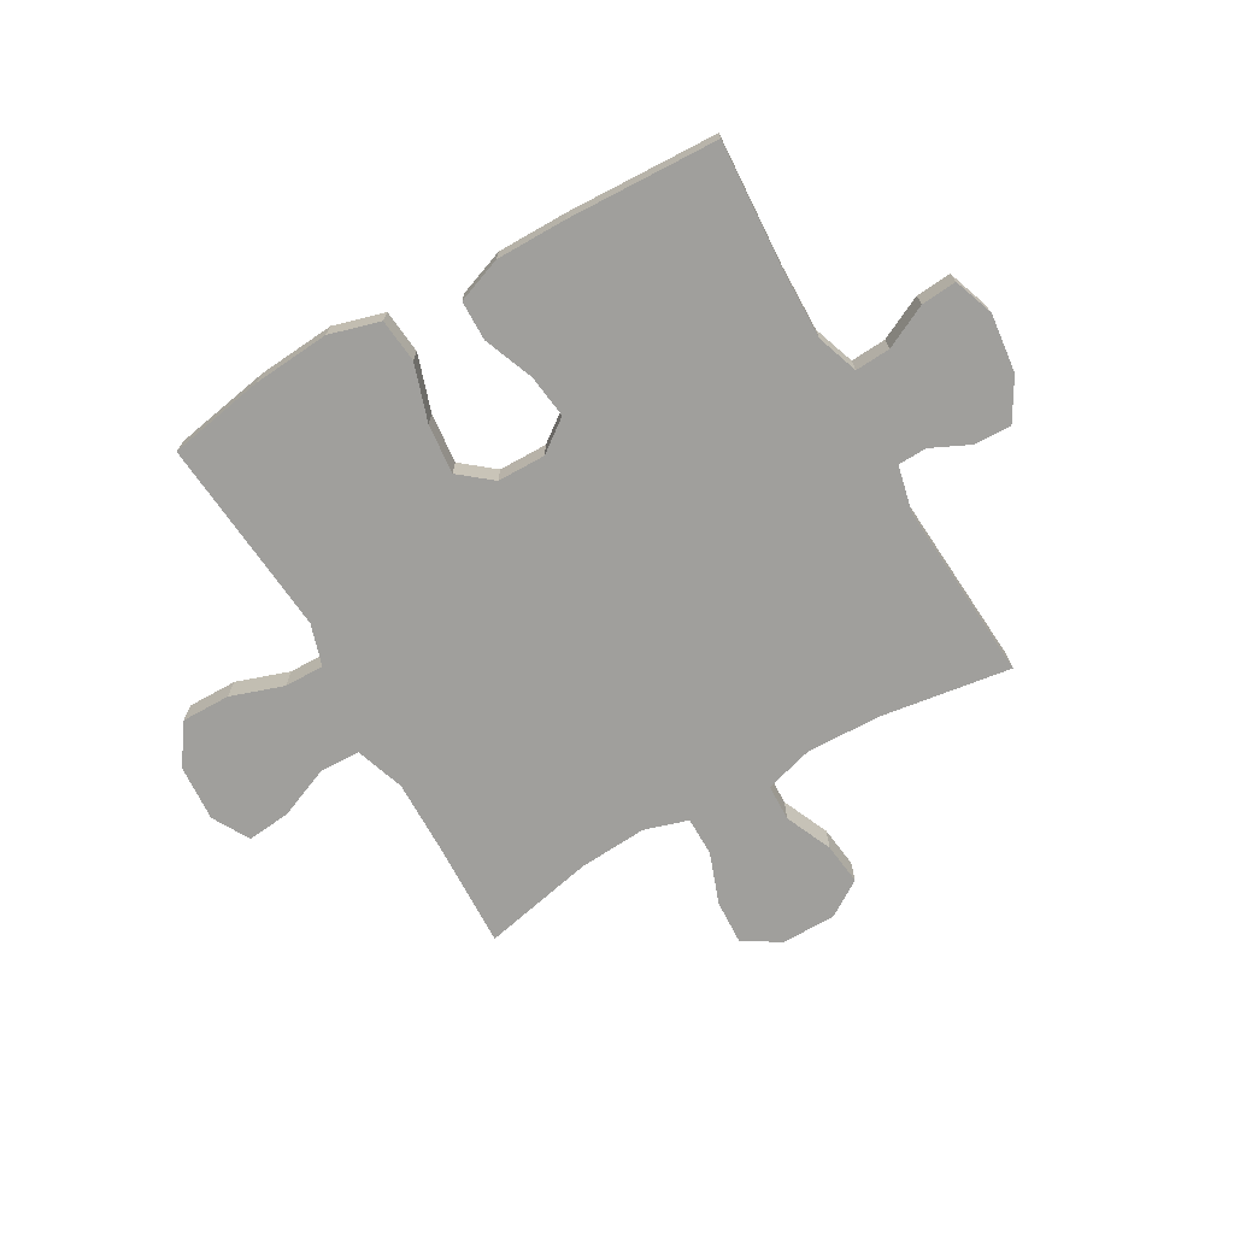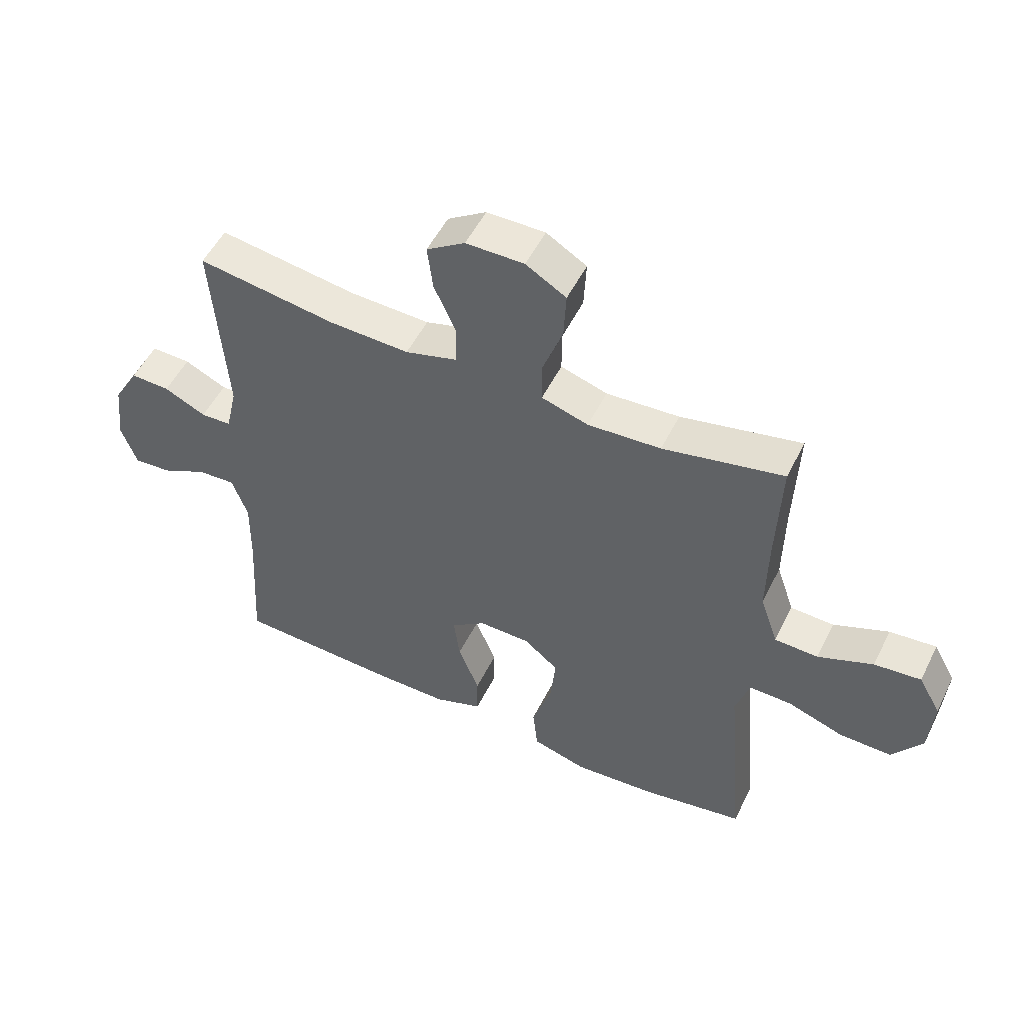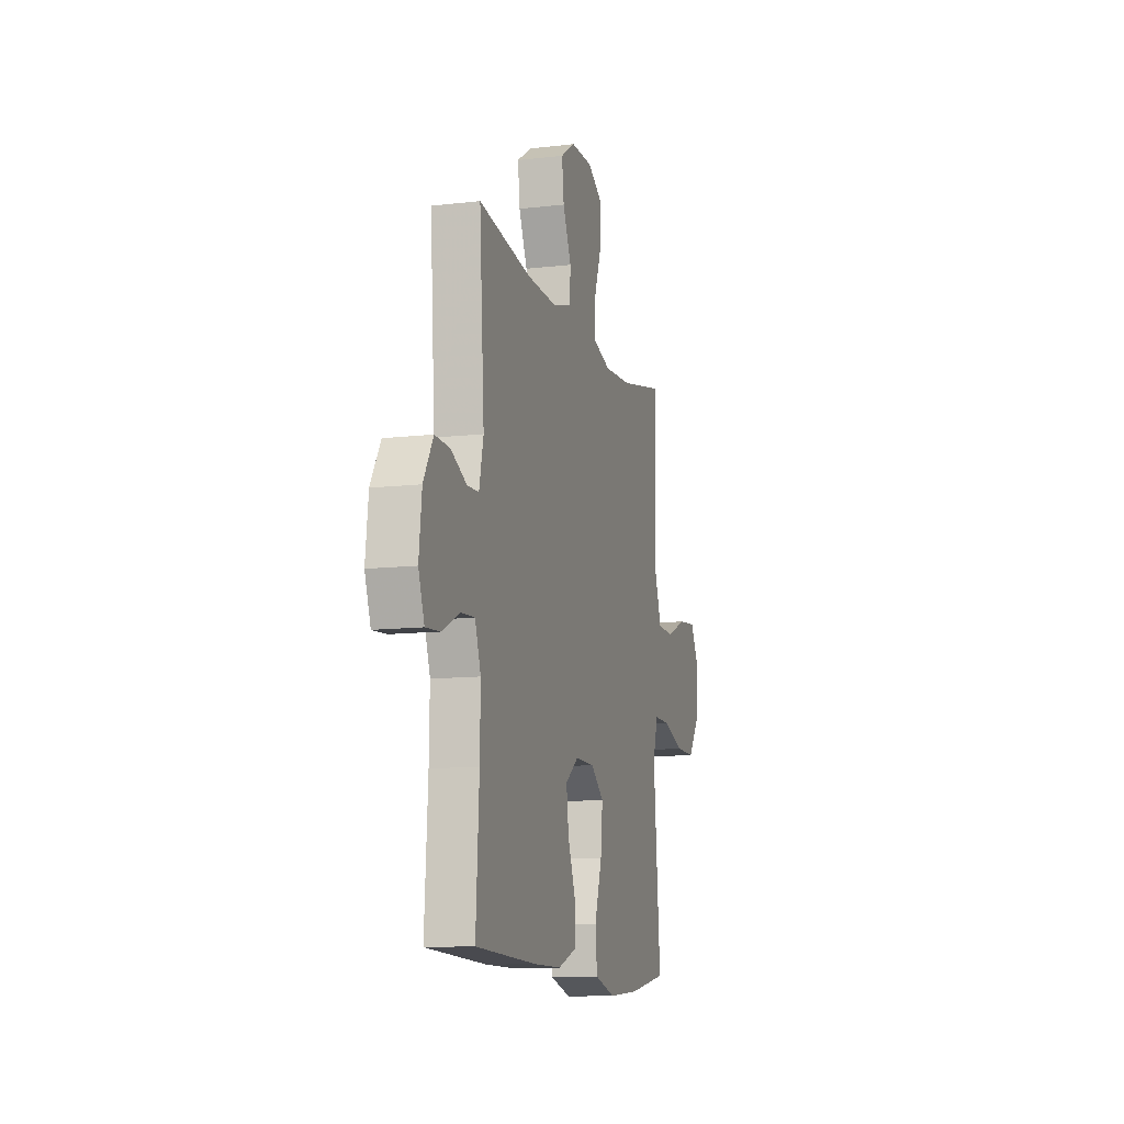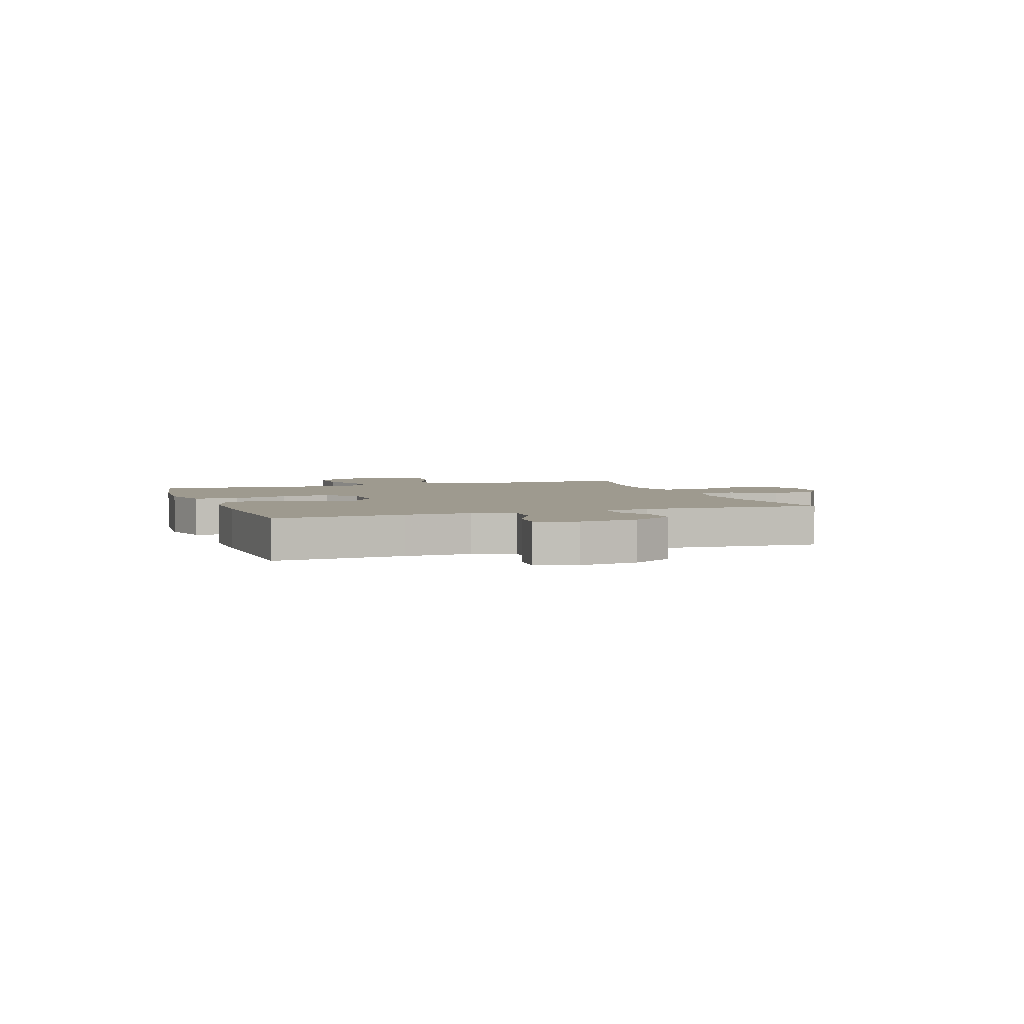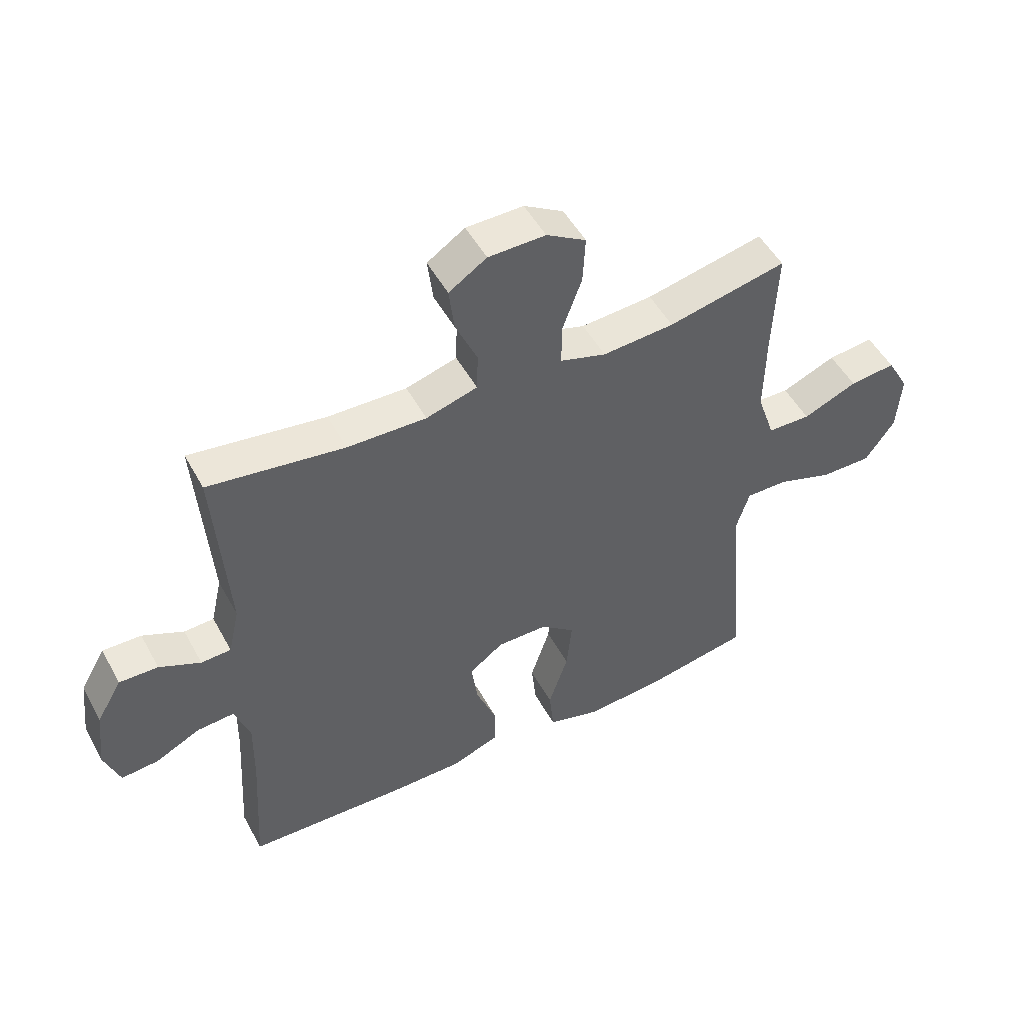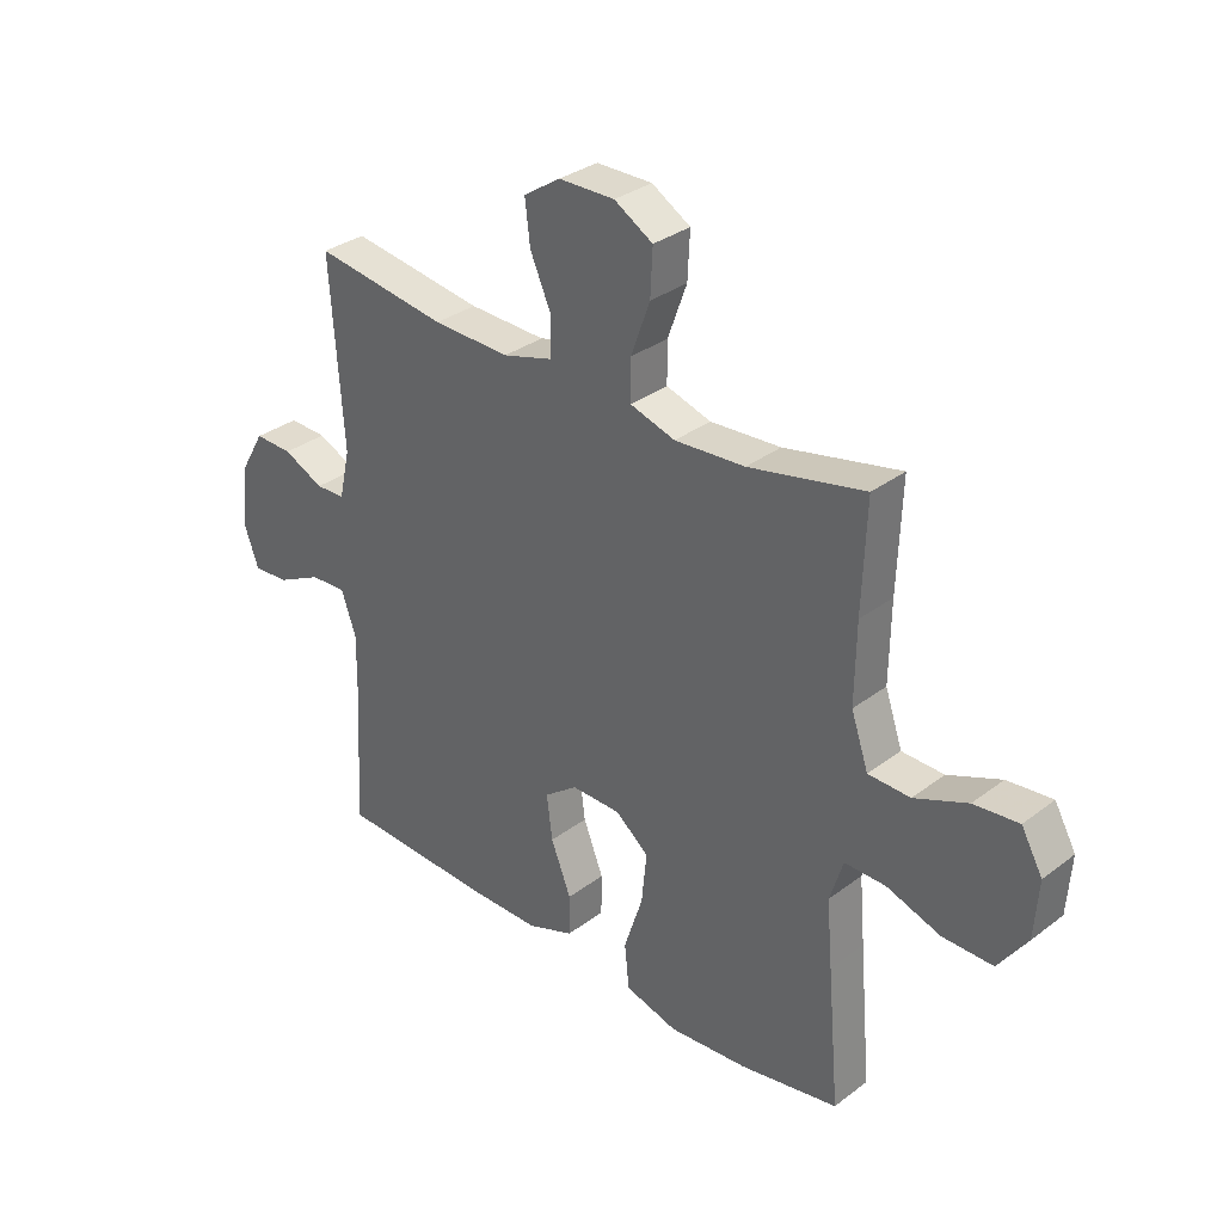
<metadata>
{"format":"obj","ext":"obj","renderer":"f3d","projection":"perspective","resolution":1024,"background":"white","views":[{"elev":-71.2,"azim":-150.2,"up":"+Y"},{"elev":52.4,"azim":26.0,"up":"+Z"},{"elev":-11.4,"azim":-74.2,"up":"+Z"},{"elev":3.7,"azim":-109.4,"up":"+Y"},{"elev":50.4,"azim":-27.9,"up":"+Z"},{"elev":32.4,"azim":43.6,"up":"+Z"}]}
</metadata>
<code>
v -0.5 0.07 0.5
v -0.269 0.07 0.466
v -0.135 0.07 0.462
v -0.048 0.07 0.487
v -0.046 0.07 0.552
v -0.083 0.07 0.636
v -0.092 0.07 0.711
v -0.028 0.07 0.753
v 0.069 0.07 0.754
v 0.136 0.07 0.714
v 0.132 0.07 0.634
v 0.099 0.07 0.543
v 0.099 0.07 0.473
v 0.177 0.07 0.449
v 0.299 0.07 0.457
v 0.5 0.07 0.5
v 0.493 0.07 0.313
v 0.491 0.07 0.176
v 0.521 0.07 0.088
v 0.594 0.07 0.086
v 0.686 0.07 0.124
v 0.764 0.07 0.132
v 0.801 0.07 0.066
v 0.794 0.07 -0.035
v 0.744 0.07 -0.106
v 0.657 0.07 -0.105
v 0.563 0.07 -0.073
v 0.492 0.07 -0.072
v 0.469 0.07 -0.146
v 0.479 0.07 -0.261
v 0.5 0.07 -0.5
v 0.329 0.07 -0.531
v 0.191 0.07 -0.542
v 0.1 0.07 -0.516
v 0.092 0.07 -0.438
v 0.125 0.07 -0.337
v 0.134 0.07 -0.248
v 0.076 0.07 -0.201
v -0.01 0.07 -0.2
v -0.068 0.07 -0.243
v -0.058 0.07 -0.321
v -0.023 0.07 -0.41
v -0.024 0.07 -0.481
v -0.105 0.07 -0.511
v -0.23 0.07 -0.511
v -0.5 0.07 -0.5
v -0.486 0.07 -0.268
v -0.484 0.07 -0.149
v -0.51 0.07 -0.075
v -0.573 0.07 -0.079
v -0.65 0.07 -0.117
v -0.713 0.07 -0.122
v -0.739 0.07 -0.05
v -0.727 0.07 0.055
v -0.684 0.07 0.129
v -0.618 0.07 0.127
v -0.548 0.07 0.094
v -0.497 0.07 0.096
v -0.478 0.07 0.18
v -0.5 0 0.5
v -0.269 0 0.466
v -0.135 0 0.462
v -0.048 0 0.487
v -0.046 0 0.552
v -0.083 0 0.636
v -0.092 0 0.711
v -0.028 0 0.753
v 0.069 0 0.754
v 0.136 0 0.714
v 0.132 0 0.634
v 0.099 0 0.543
v 0.099 0 0.473
v 0.177 0 0.449
v 0.299 0 0.457
v 0.5 0 0.5
v 0.493 0 0.313
v 0.491 0 0.176
v 0.521 0 0.088
v 0.594 0 0.086
v 0.686 0 0.124
v 0.764 0 0.132
v 0.801 0 0.066
v 0.794 0 -0.035
v 0.744 0 -0.106
v 0.657 0 -0.105
v 0.563 0 -0.073
v 0.492 0 -0.072
v 0.469 0 -0.146
v 0.479 0 -0.261
v 0.5 0 -0.5
v 0.329 0 -0.531
v 0.191 0 -0.542
v 0.1 0 -0.516
v 0.092 0 -0.438
v 0.125 0 -0.337
v 0.134 0 -0.248
v 0.076 0 -0.201
v -0.01 0 -0.2
v -0.068 0 -0.243
v -0.058 0 -0.321
v -0.023 0 -0.41
v -0.024 0 -0.481
v -0.105 0 -0.511
v -0.23 0 -0.511
v -0.5 0 -0.5
v -0.486 0 -0.268
v -0.484 0 -0.149
v -0.51 0 -0.075
v -0.573 0 -0.079
v -0.65 0 -0.117
v -0.713 0 -0.122
v -0.739 0 -0.05
v -0.727 0 0.055
v -0.684 0 0.129
v -0.618 0 0.127
v -0.548 0 0.094
v -0.497 0 0.096
v -0.478 0 0.18
f 54 55 56 57
f 54 57 58
f 53 54 58
f 50 51 52 53
f 49 50 53 58
f 48 49 58 59
f 44 45 46 47
f 44 47 48 59
f 41 42 43 44
f 40 41 44 59
f 33 34 35 36
f 33 36 37
f 30 31 32 33
f 29 30 33 37
f 28 29 37 38
f 24 25 26 27
f 24 27 28
f 23 24 28
f 20 21 22 23
f 19 20 23 28
f 18 19 28 38
f 15 16 17
f 14 15 17 18
f 13 14 18 38
f 9 10 11 12
f 5 6 7 8
f 4 5 8 9
f 40 59 1 2
f 39 40 2 3
f 38 39 3 4
f 12 13 38
f 4 9 12 38
f 116 115 114 113
f 117 116 113
f 117 113 112
f 112 111 110 109
f 117 112 109 108
f 118 117 108 107
f 106 105 104 103
f 118 107 106 103
f 103 102 101 100
f 118 103 100 99
f 95 94 93 92
f 96 95 92
f 92 91 90 89
f 96 92 89 88
f 97 96 88 87
f 86 85 84 83
f 87 86 83
f 87 83 82
f 82 81 80 79
f 87 82 79 78
f 97 87 78 77
f 76 75 74
f 77 76 74 73
f 97 77 73 72
f 71 70 69 68
f 67 66 65 64
f 68 67 64 63
f 61 60 118 99
f 62 61 99 98
f 63 62 98 97
f 97 72 71
f 97 71 68 63
f 1 60 61 2
f 2 61 62 3
f 3 62 63 4
f 4 63 64 5
f 5 64 65 6
f 6 65 66 7
f 7 66 67 8
f 8 67 68 9
f 9 68 69 10
f 10 69 70 11
f 11 70 71 12
f 12 71 72 13
f 13 72 73 14
f 14 73 74 15
f 15 74 75 16
f 16 75 76 17
f 17 76 77 18
f 18 77 78 19
f 19 78 79 20
f 20 79 80 21
f 21 80 81 22
f 22 81 82 23
f 23 82 83 24
f 24 83 84 25
f 25 84 85 26
f 26 85 86 27
f 27 86 87 28
f 28 87 88 29
f 29 88 89 30
f 30 89 90 31
f 31 90 91 32
f 32 91 92 33
f 33 92 93 34
f 34 93 94 35
f 35 94 95 36
f 36 95 96 37
f 37 96 97 38
f 38 97 98 39
f 39 98 99 40
f 40 99 100 41
f 41 100 101 42
f 42 101 102 43
f 43 102 103 44
f 44 103 104 45
f 45 104 105 46
f 46 105 106 47
f 47 106 107 48
f 48 107 108 49
f 49 108 109 50
f 50 109 110 51
f 51 110 111 52
f 52 111 112 53
f 53 112 113 54
f 54 113 114 55
f 55 114 115 56
f 56 115 116 57
f 57 116 117 58
f 58 117 118 59
f 59 118 60 1

</code>
